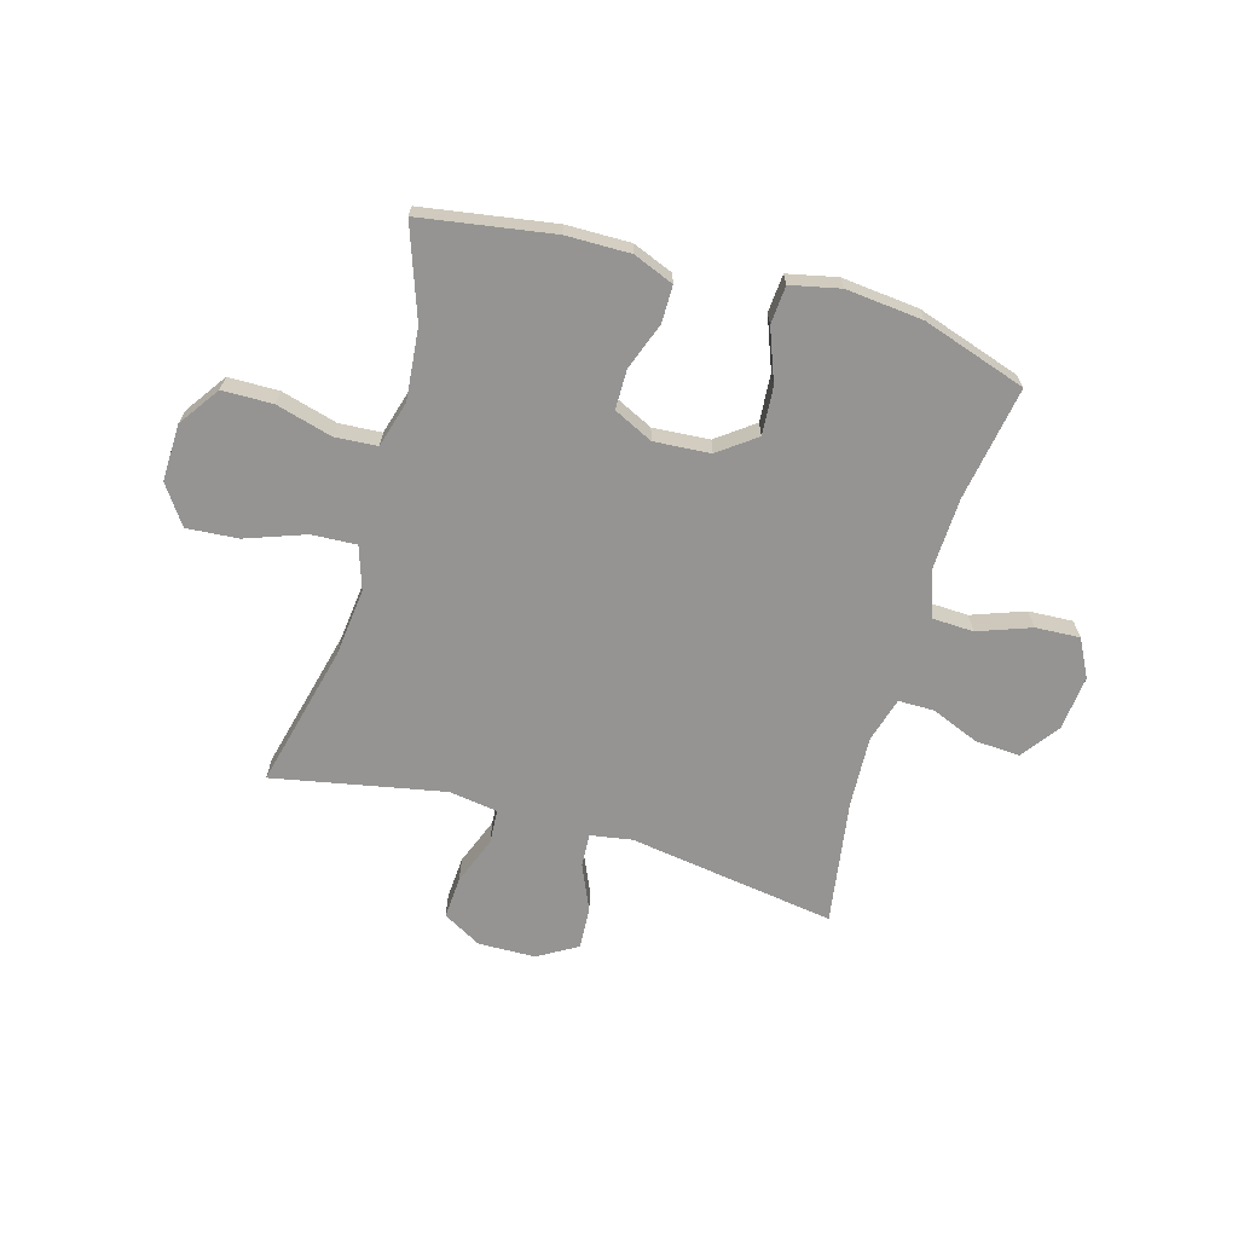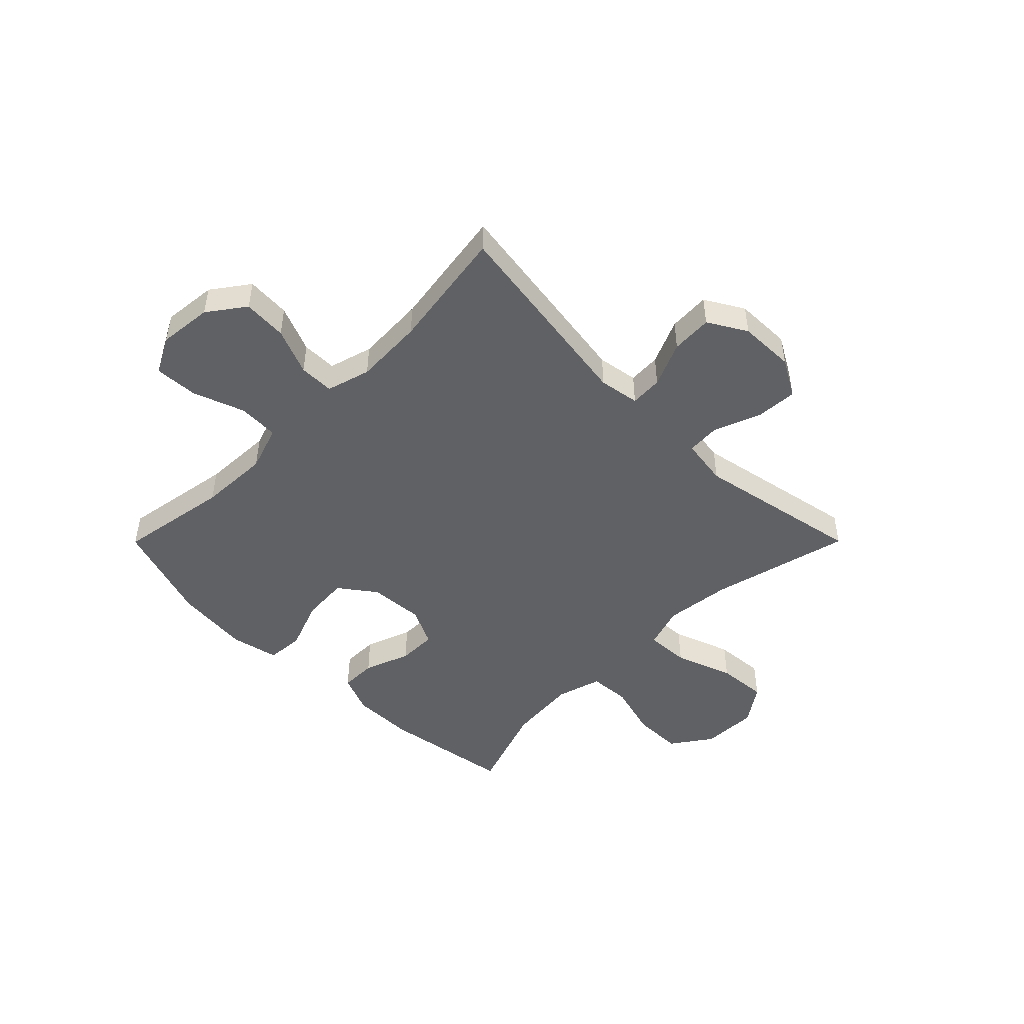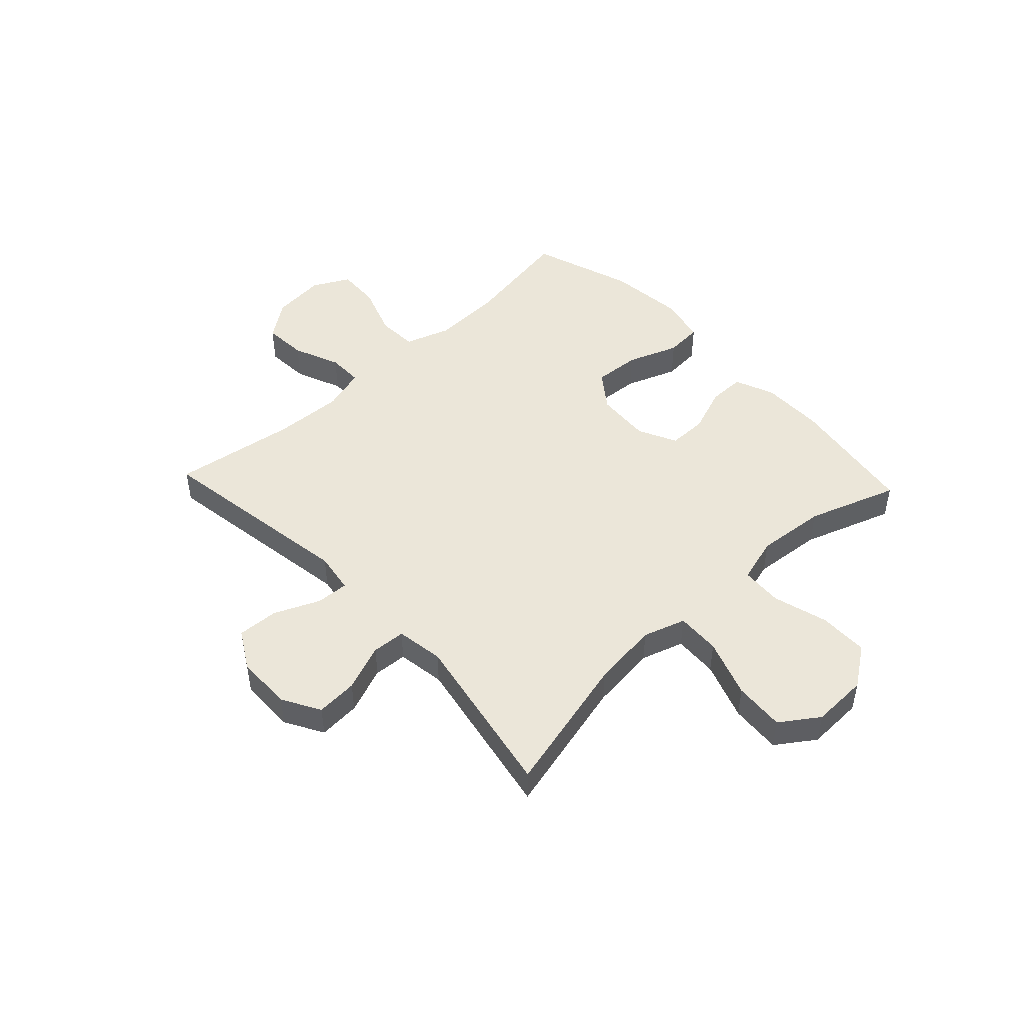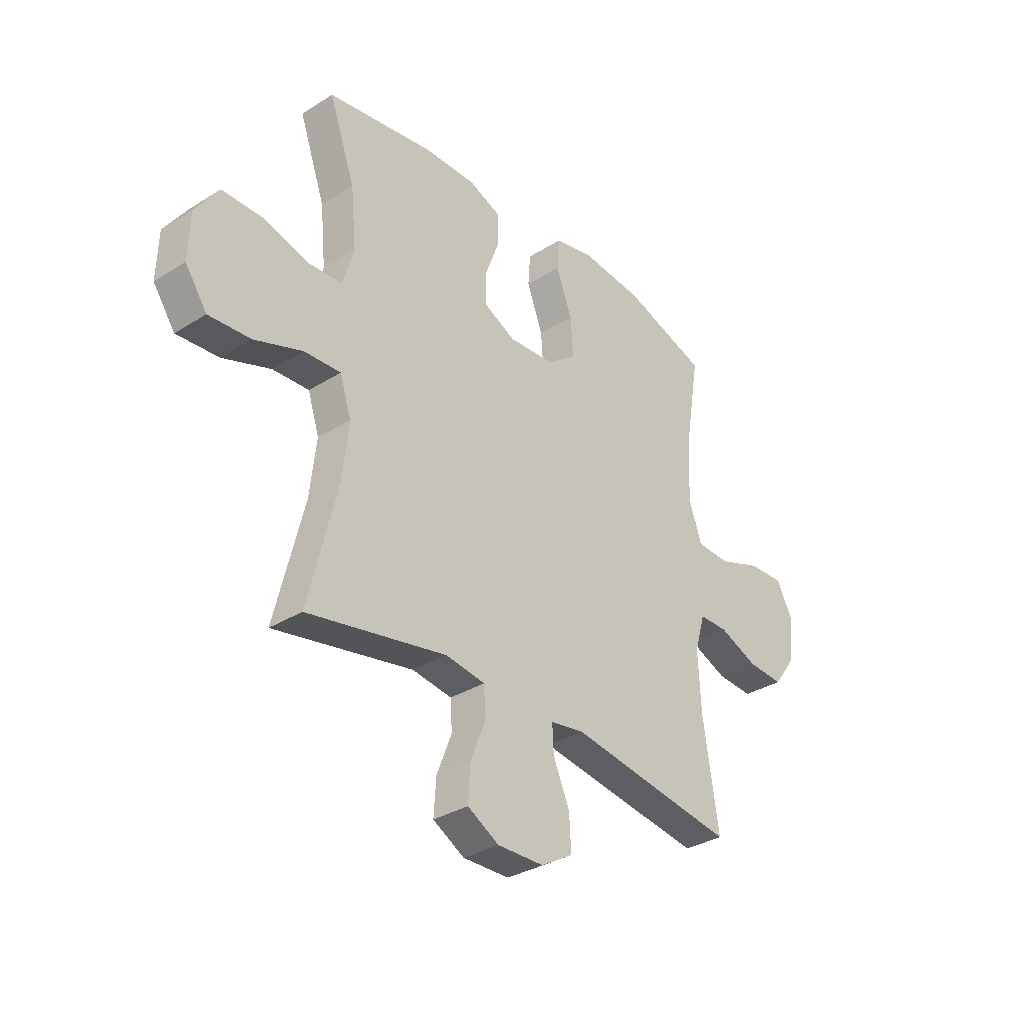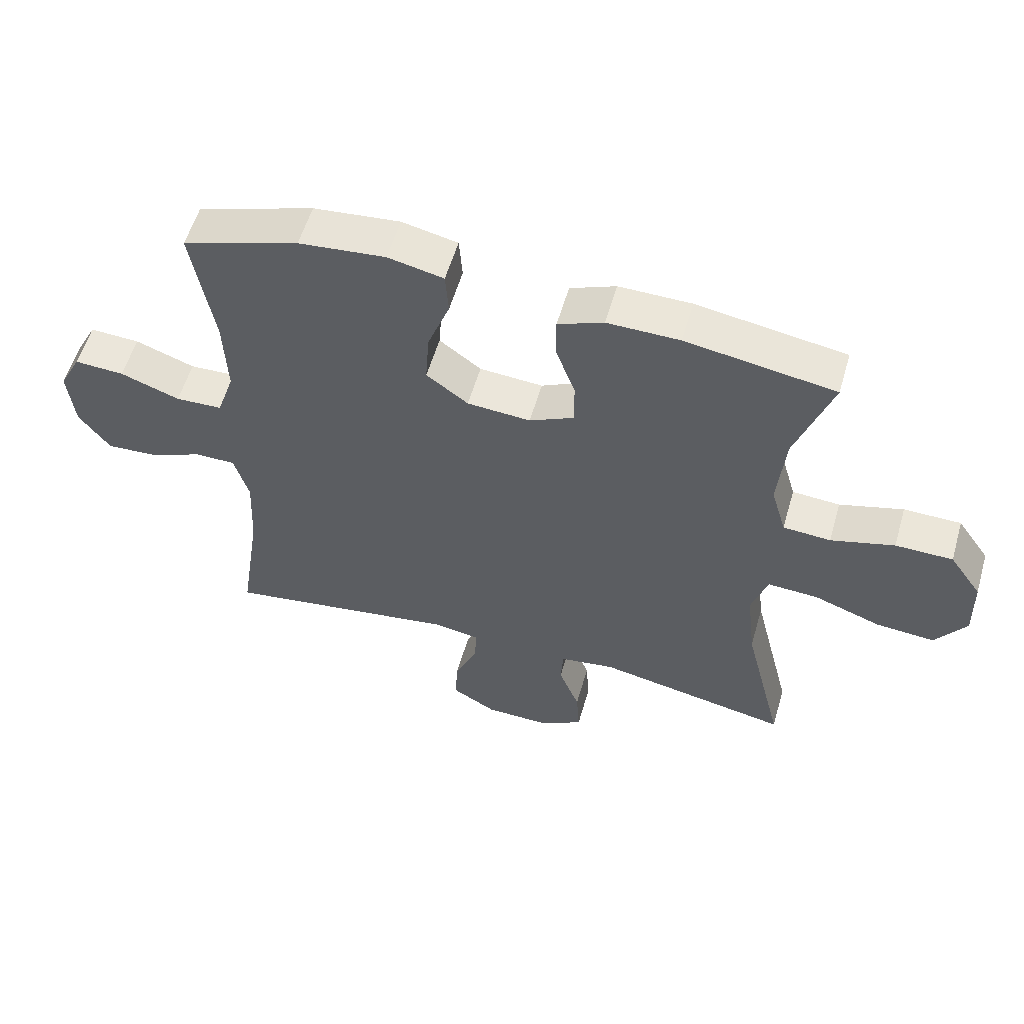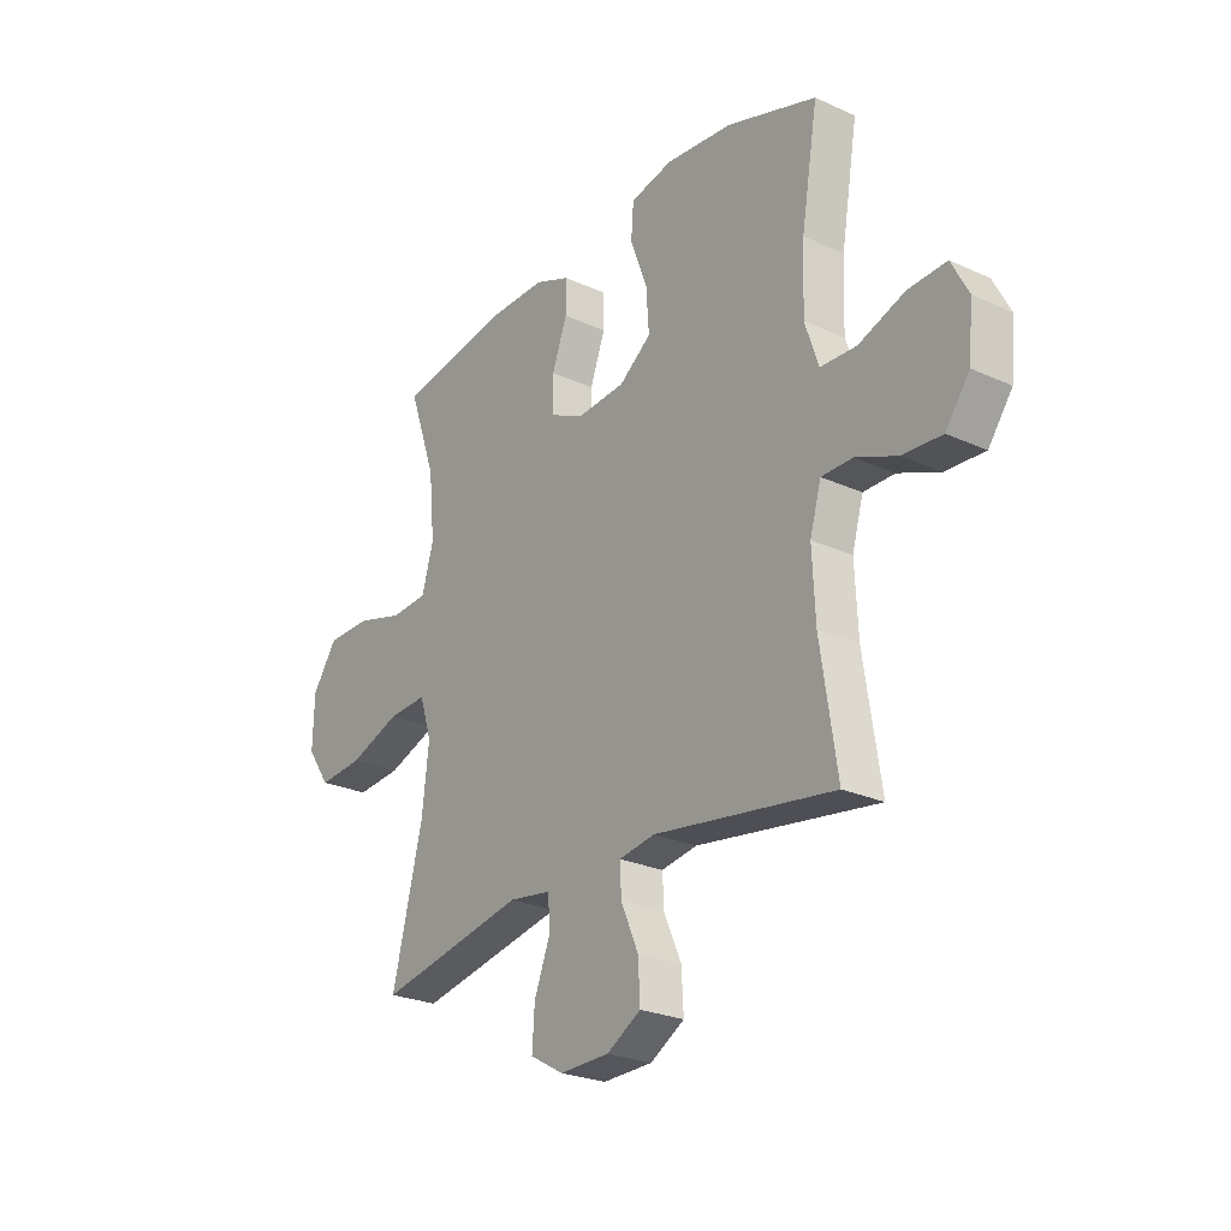
<metadata>
{"format":"obj","ext":"obj","renderer":"f3d","projection":"perspective","resolution":1024,"background":"white","views":[{"elev":-67.1,"azim":-15.9,"up":"+Y"},{"elev":-47.9,"azim":135.1,"up":"+Y"},{"elev":47.7,"azim":-133.2,"up":"+Y"},{"elev":-33.0,"azim":-49.1,"up":"+Z"},{"elev":56.5,"azim":-163.9,"up":"+Z"},{"elev":-25.3,"azim":53.7,"up":"+Z"}]}
</metadata>
<code>
v 0.5 0.07 0.5
v 0.466 0.07 0.297
v 0.461 0.07 0.169
v 0.489 0.07 0.086
v 0.563 0.07 0.083
v 0.657 0.07 0.117
v 0.736 0.07 0.121
v 0.771 0.07 0.054
v 0.761 0.07 -0.044
v 0.712 0.07 -0.111
v 0.632 0.07 -0.106
v 0.547 0.07 -0.071
v 0.483 0.07 -0.071
v 0.46 0.07 -0.151
v 0.466 0.07 -0.277
v 0.5 0.07 -0.5
v 0.13 0.07 -0.444
v 0.056 0.07 -0.456
v 0.059 0.07 -0.515
v 0.095 0.07 -0.597
v 0.099 0.07 -0.672
v 0.029 0.07 -0.713
v -0.073 0.07 -0.715
v -0.142 0.07 -0.676
v -0.137 0.07 -0.6
v -0.104 0.07 -0.515
v -0.108 0.07 -0.454
v -0.195 0.07 -0.441
v -0.5 0.07 -0.5
v -0.437 0.07 -0.245
v -0.423 0.07 -0.123
v -0.448 0.07 -0.046
v -0.528 0.07 -0.05
v -0.634 0.07 -0.088
v -0.726 0.07 -0.095
v -0.774 0.07 -0.026
v -0.771 0.07 0.076
v -0.72 0.07 0.149
v -0.63 0.07 0.15
v -0.53 0.07 0.122
v -0.455 0.07 0.127
v -0.431 0.07 0.21
v -0.443 0.07 0.337
v -0.5 0.07 0.5
v -0.265 0.07 0.537
v -0.151 0.07 0.538
v -0.079 0.07 0.509
v -0.079 0.07 0.443
v -0.11 0.07 0.359
v -0.11 0.07 0.288
v -0.04 0.07 0.254
v 0.06 0.07 0.261
v 0.126 0.07 0.31
v 0.12 0.07 0.395
v 0.085 0.07 0.488
v 0.09 0.07 0.556
v 0.178 0.07 0.575
v 0.315 0.07 0.561
v 0.5 0 0.5
v 0.466 0 0.297
v 0.461 0 0.169
v 0.489 0 0.086
v 0.563 0 0.083
v 0.657 0 0.117
v 0.736 0 0.121
v 0.771 0 0.054
v 0.761 0 -0.044
v 0.712 0 -0.111
v 0.632 0 -0.106
v 0.547 0 -0.071
v 0.483 0 -0.071
v 0.46 0 -0.151
v 0.466 0 -0.277
v 0.5 0 -0.5
v 0.13 0 -0.444
v 0.056 0 -0.456
v 0.059 0 -0.515
v 0.095 0 -0.597
v 0.099 0 -0.672
v 0.029 0 -0.713
v -0.073 0 -0.715
v -0.142 0 -0.676
v -0.137 0 -0.6
v -0.104 0 -0.515
v -0.108 0 -0.454
v -0.195 0 -0.441
v -0.5 0 -0.5
v -0.437 0 -0.245
v -0.423 0 -0.123
v -0.448 0 -0.046
v -0.528 0 -0.05
v -0.634 0 -0.088
v -0.726 0 -0.095
v -0.774 0 -0.026
v -0.771 0 0.076
v -0.72 0 0.149
v -0.63 0 0.15
v -0.53 0 0.122
v -0.455 0 0.127
v -0.431 0 0.21
v -0.443 0 0.337
v -0.5 0 0.5
v -0.265 0 0.537
v -0.151 0 0.538
v -0.079 0 0.509
v -0.079 0 0.443
v -0.11 0 0.359
v -0.11 0 0.288
v -0.04 0 0.254
v 0.06 0 0.261
v 0.126 0 0.31
v 0.12 0 0.395
v 0.085 0 0.488
v 0.09 0 0.556
v 0.178 0 0.575
v 0.315 0 0.561
f 57 58 1 2
f 54 55 56 57
f 53 54 57 2
f 52 53 2 3
f 51 52 3 4
f 46 47 48 49
f 46 49 50
f 43 44 45 46
f 42 43 46 50
f 41 42 50 51
f 37 38 39 40
f 37 40 41
f 36 37 41
f 33 34 35 36
f 32 33 36 41
f 31 32 41 51
f 28 29 30
f 27 28 30 31
f 23 24 25 26
f 23 26 27
f 22 23 27
f 19 20 21 22
f 18 19 22 27
f 17 18 27 31
f 15 16 17 31
f 9 10 11 12
f 9 12 13
f 8 9 13
f 5 6 7 8
f 4 5 8 13
f 51 4 13 14
f 14 15 31 51
f 60 59 116 115
f 115 114 113 112
f 60 115 112 111
f 61 60 111 110
f 62 61 110 109
f 107 106 105 104
f 108 107 104
f 104 103 102 101
f 108 104 101 100
f 109 108 100 99
f 98 97 96 95
f 99 98 95
f 99 95 94
f 94 93 92 91
f 99 94 91 90
f 109 99 90 89
f 88 87 86
f 89 88 86 85
f 84 83 82 81
f 85 84 81
f 85 81 80
f 80 79 78 77
f 85 80 77 76
f 89 85 76 75
f 89 75 74 73
f 70 69 68 67
f 71 70 67
f 71 67 66
f 66 65 64 63
f 71 66 63 62
f 72 71 62 109
f 109 89 73 72
f 1 59 60 2
f 2 60 61 3
f 3 61 62 4
f 4 62 63 5
f 5 63 64 6
f 6 64 65 7
f 7 65 66 8
f 8 66 67 9
f 9 67 68 10
f 10 68 69 11
f 11 69 70 12
f 12 70 71 13
f 13 71 72 14
f 14 72 73 15
f 15 73 74 16
f 16 74 75 17
f 17 75 76 18
f 18 76 77 19
f 19 77 78 20
f 20 78 79 21
f 21 79 80 22
f 22 80 81 23
f 23 81 82 24
f 24 82 83 25
f 25 83 84 26
f 26 84 85 27
f 27 85 86 28
f 28 86 87 29
f 29 87 88 30
f 30 88 89 31
f 31 89 90 32
f 32 90 91 33
f 33 91 92 34
f 34 92 93 35
f 35 93 94 36
f 36 94 95 37
f 37 95 96 38
f 38 96 97 39
f 39 97 98 40
f 40 98 99 41
f 41 99 100 42
f 42 100 101 43
f 43 101 102 44
f 44 102 103 45
f 45 103 104 46
f 46 104 105 47
f 47 105 106 48
f 48 106 107 49
f 49 107 108 50
f 50 108 109 51
f 51 109 110 52
f 52 110 111 53
f 53 111 112 54
f 54 112 113 55
f 55 113 114 56
f 56 114 115 57
f 57 115 116 58
f 58 116 59 1

</code>
